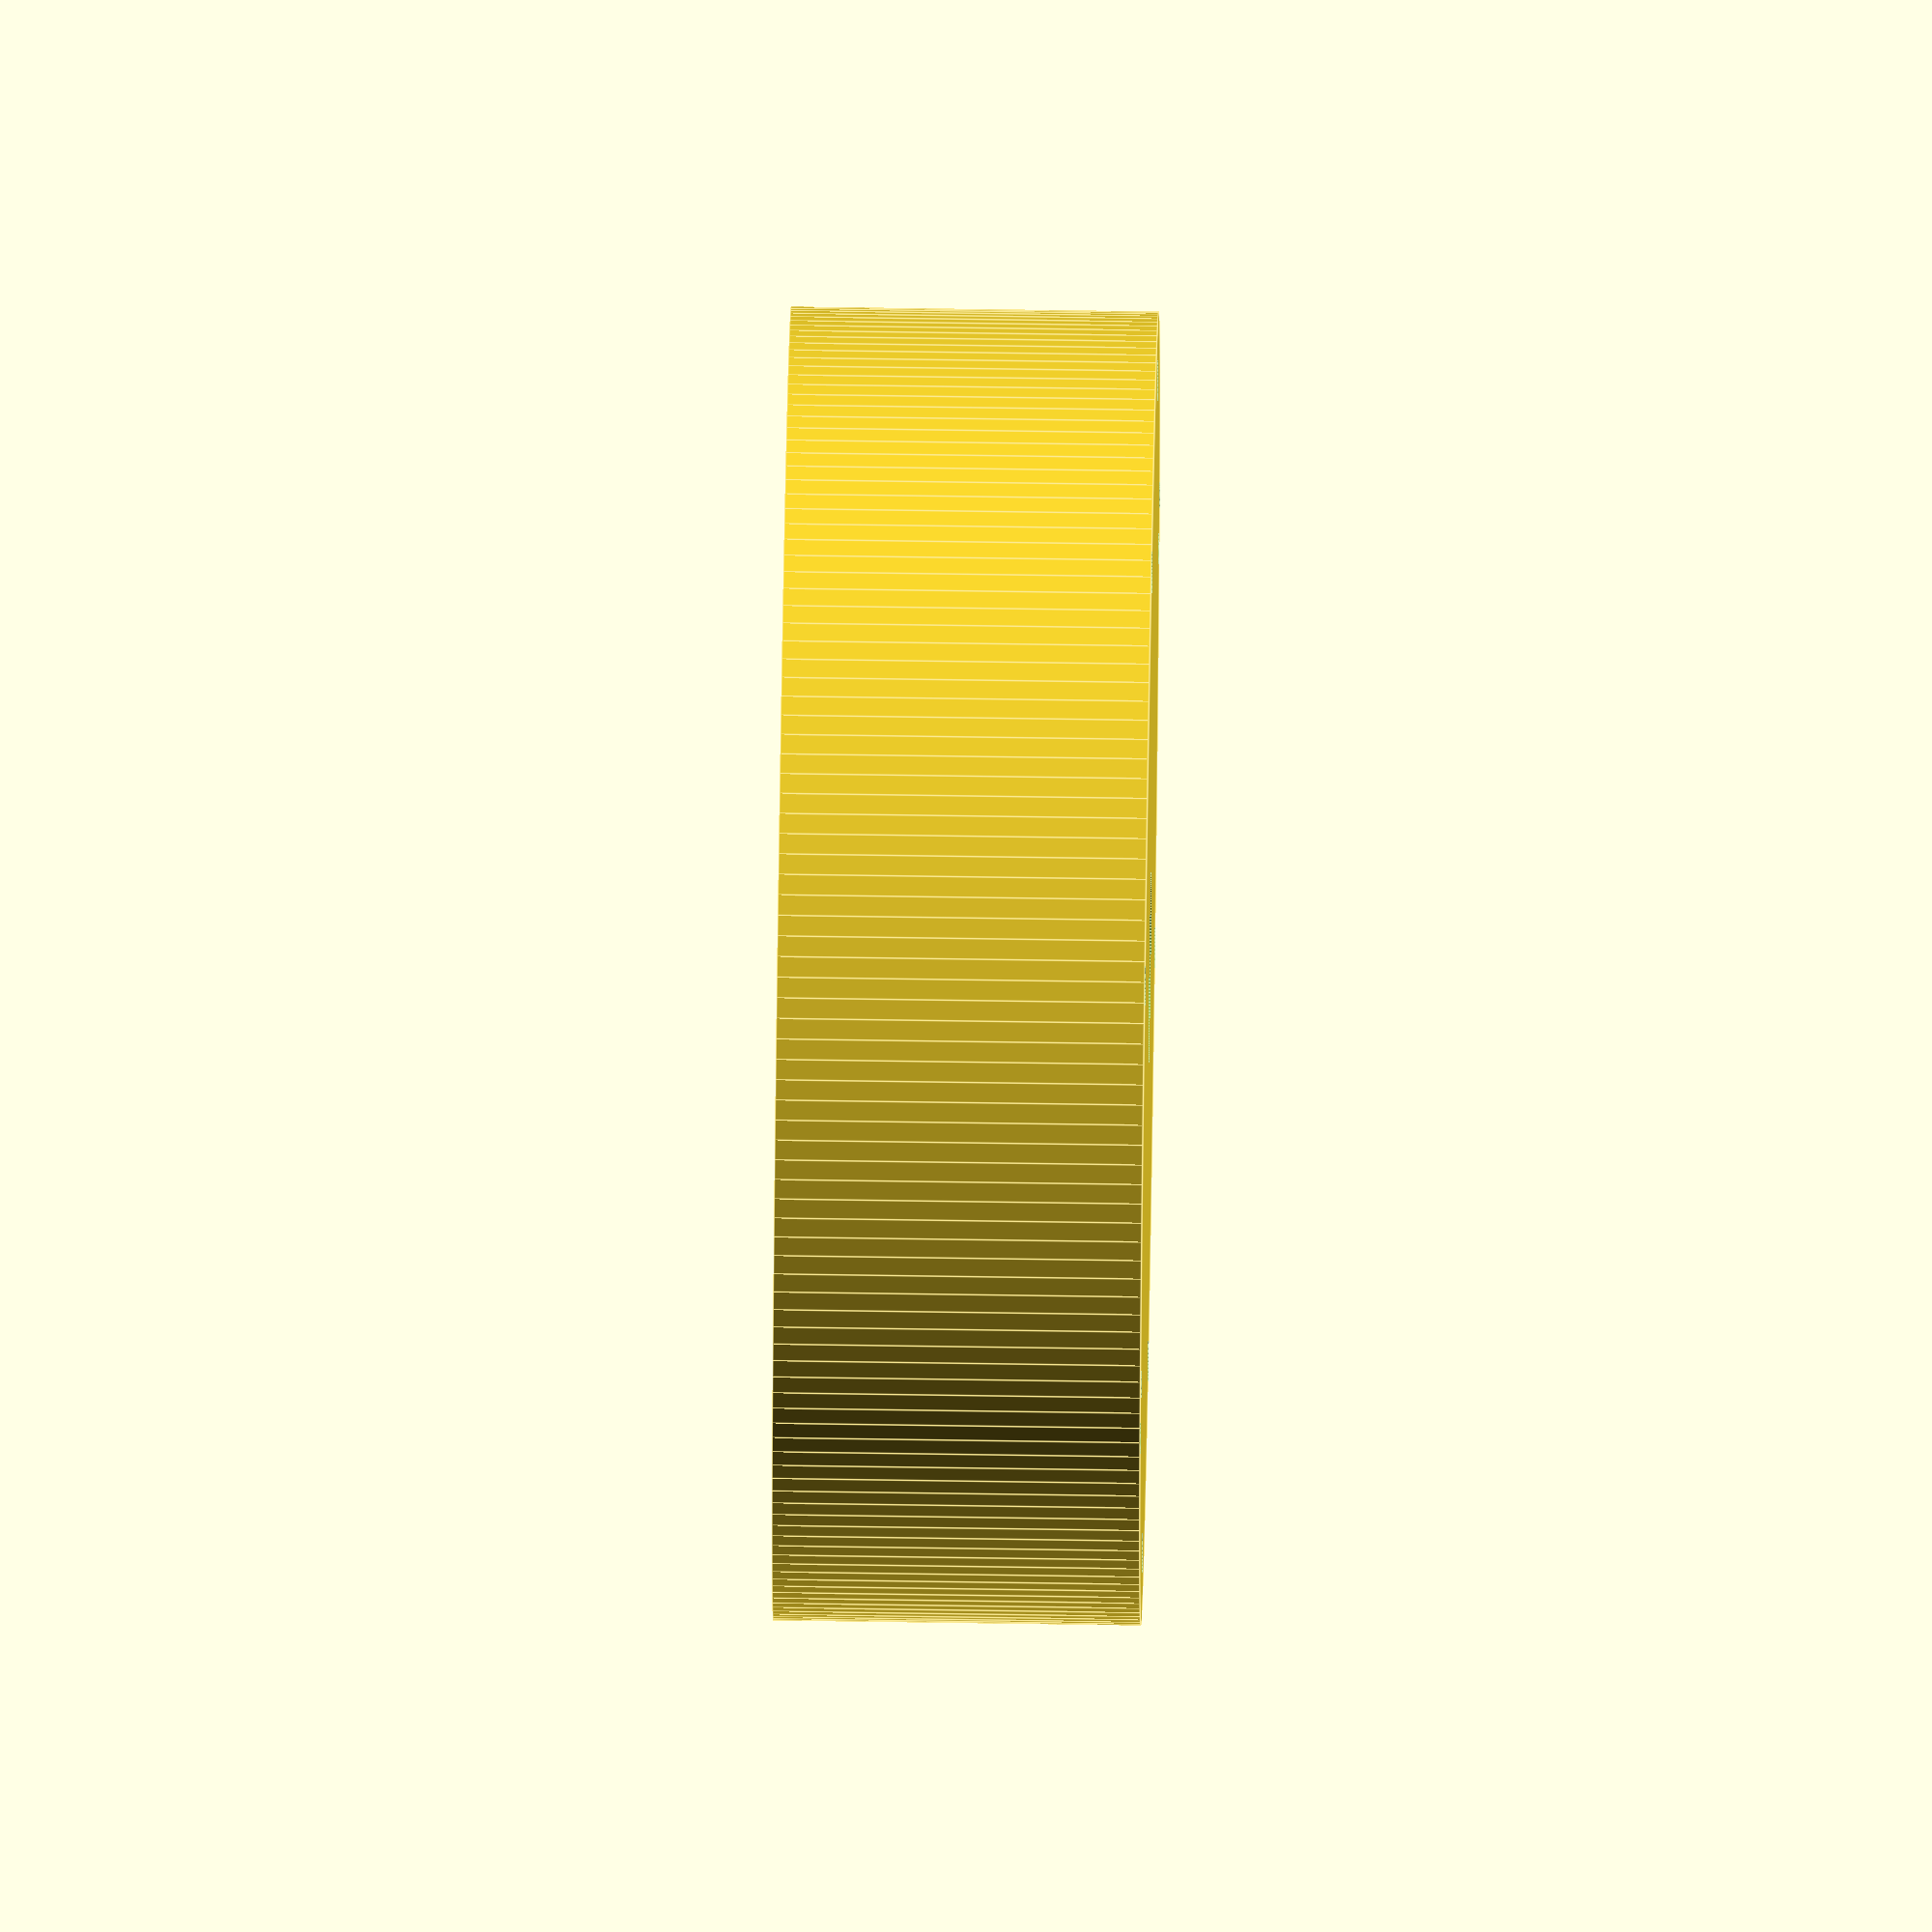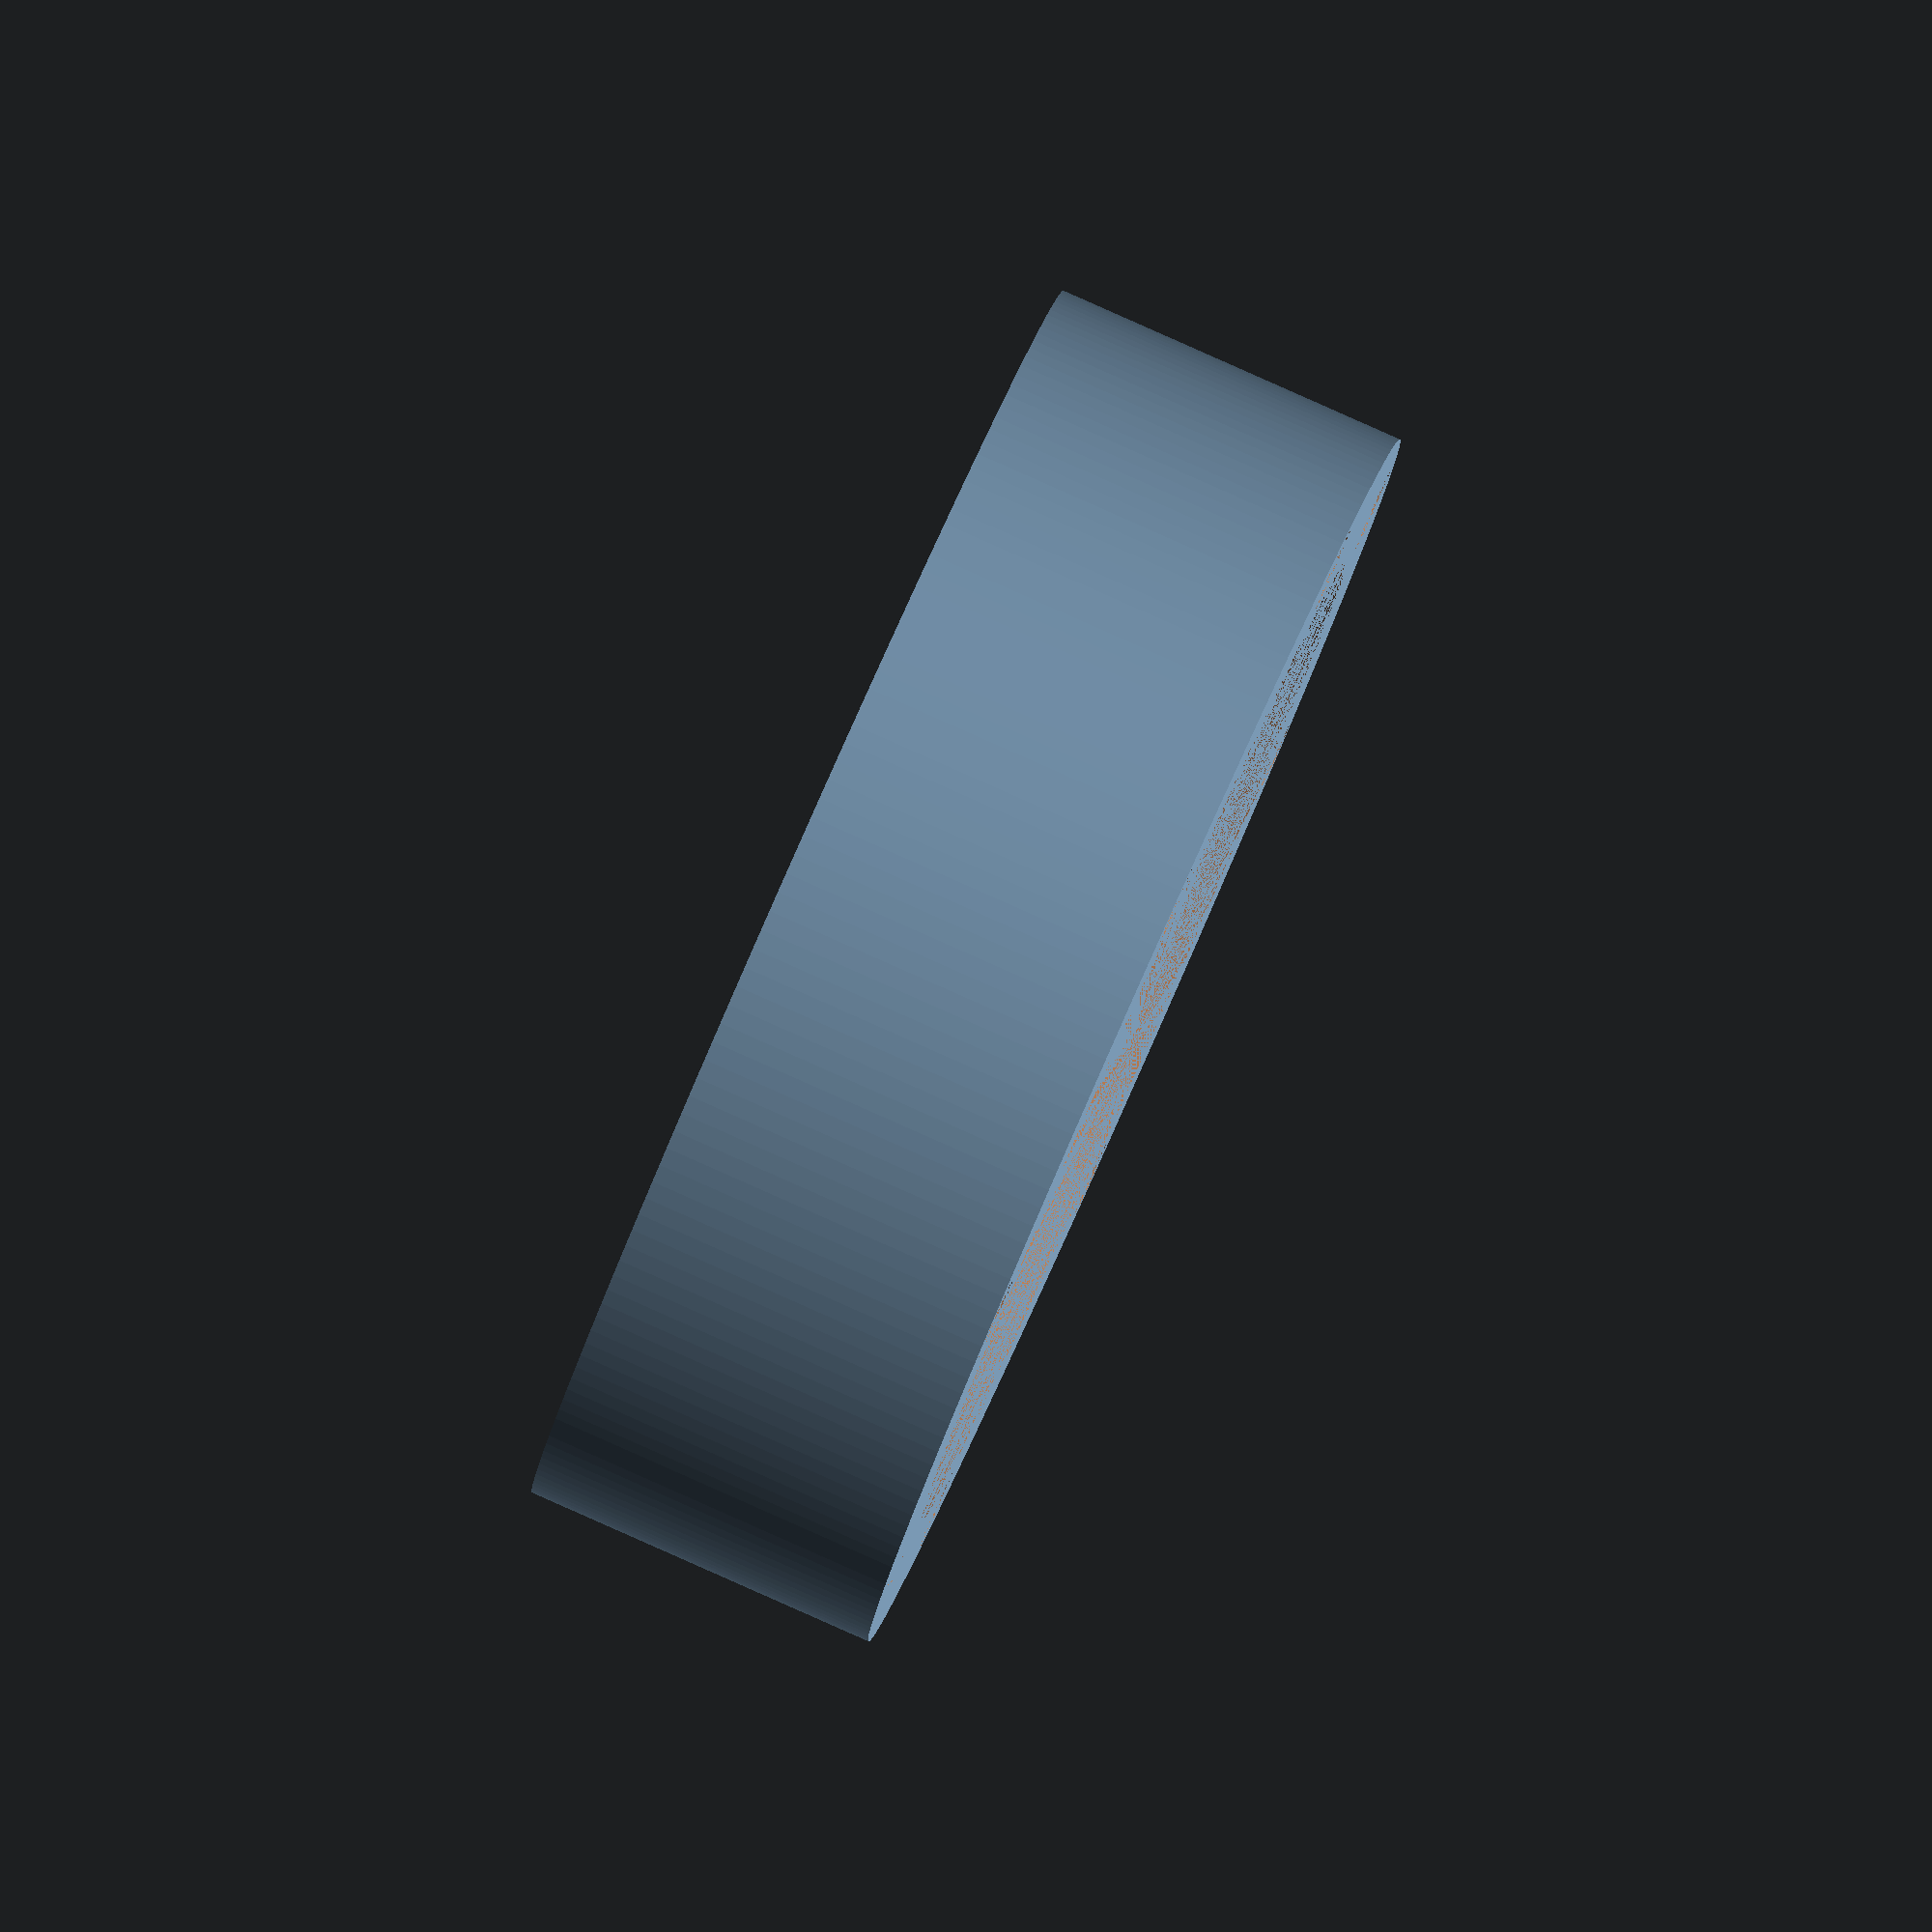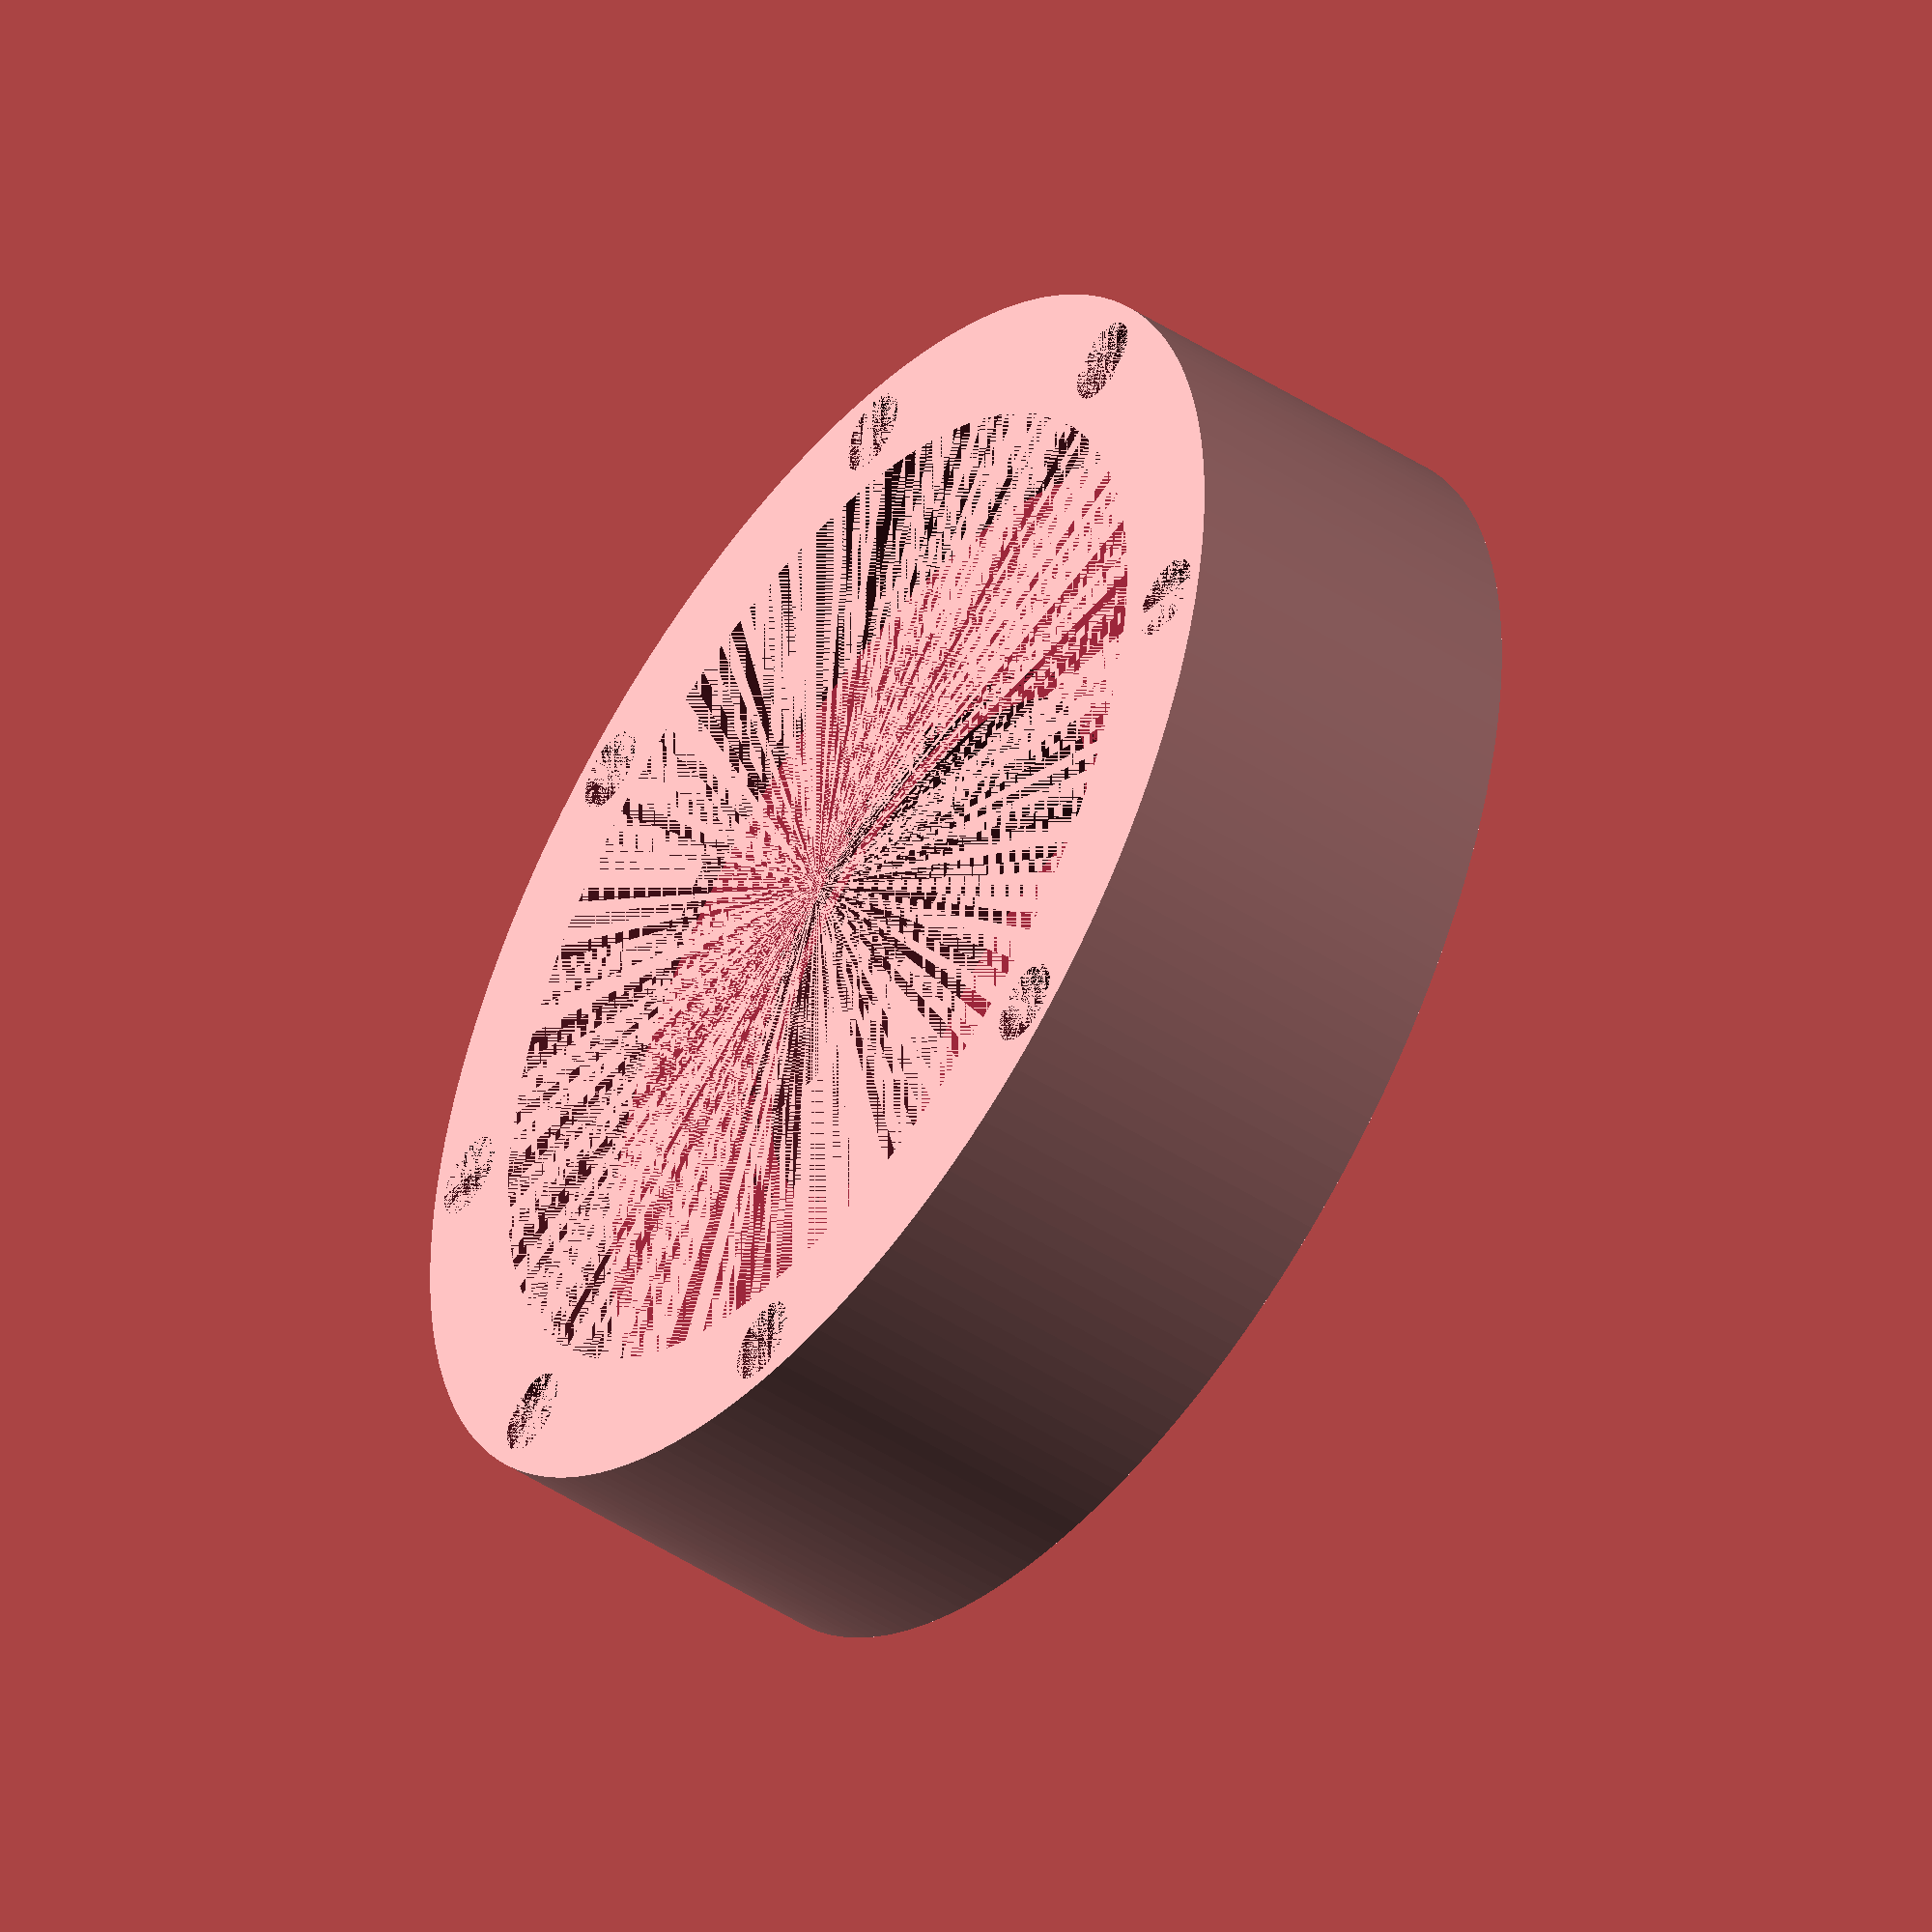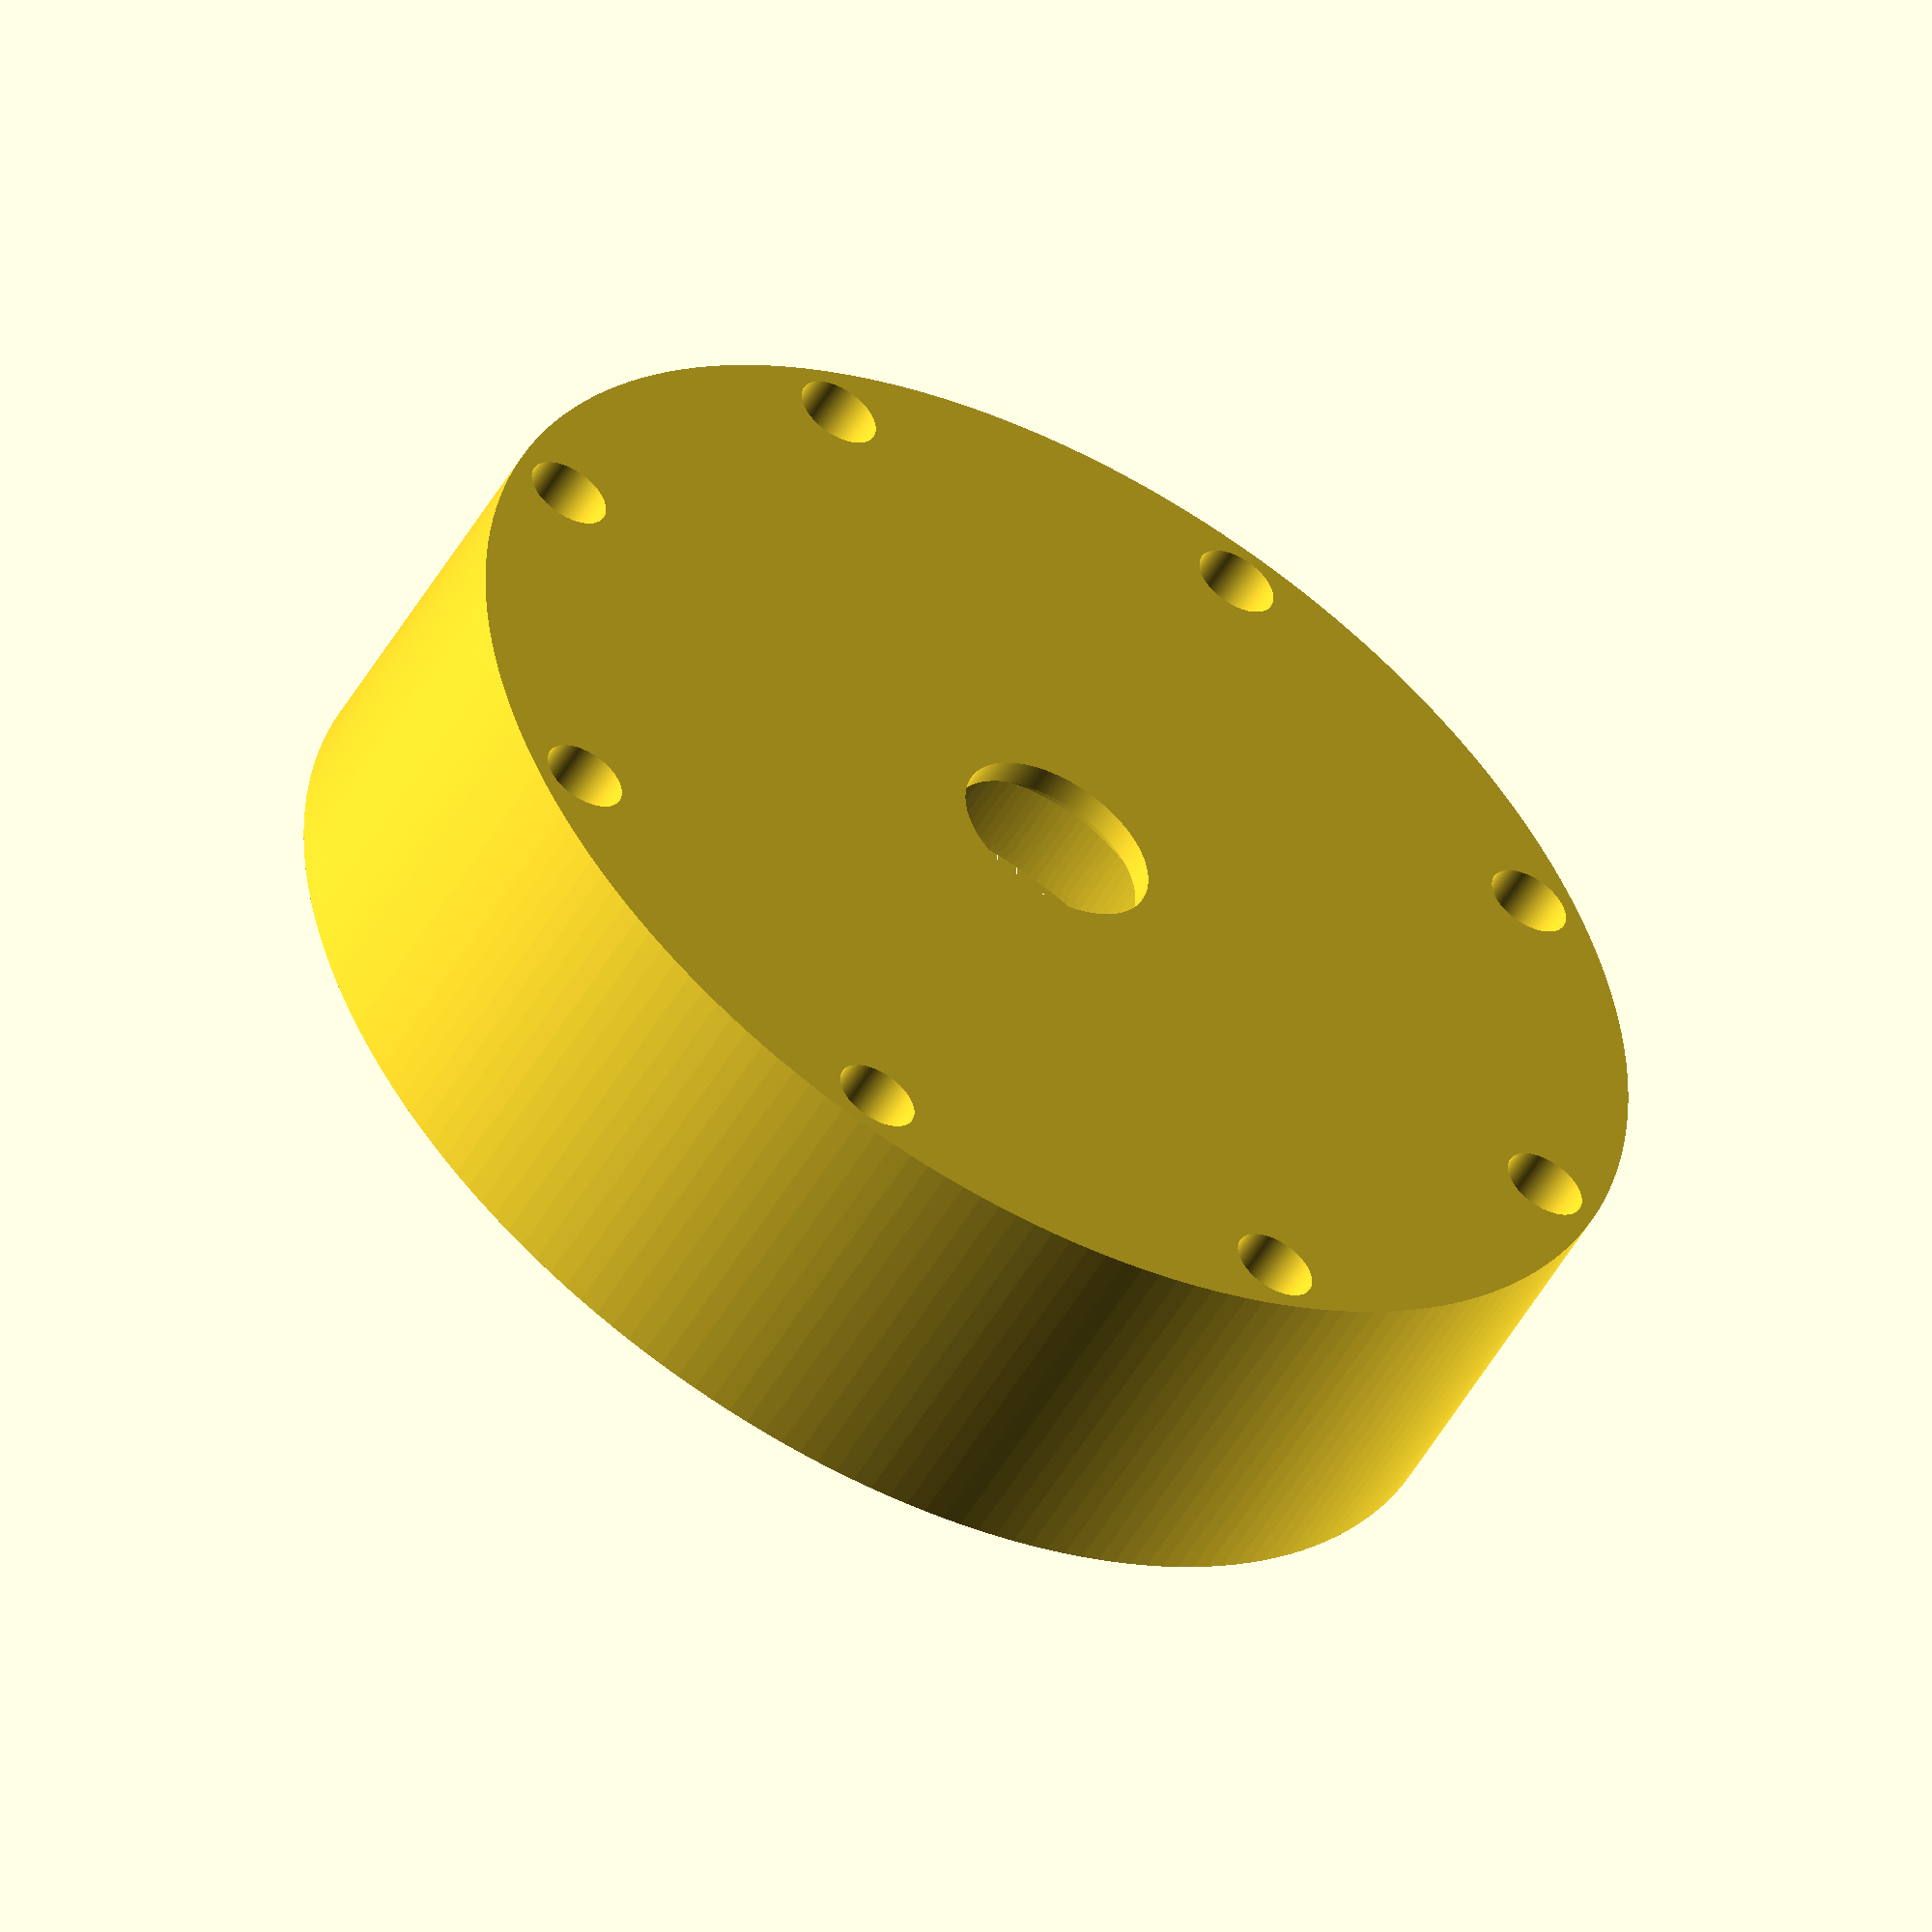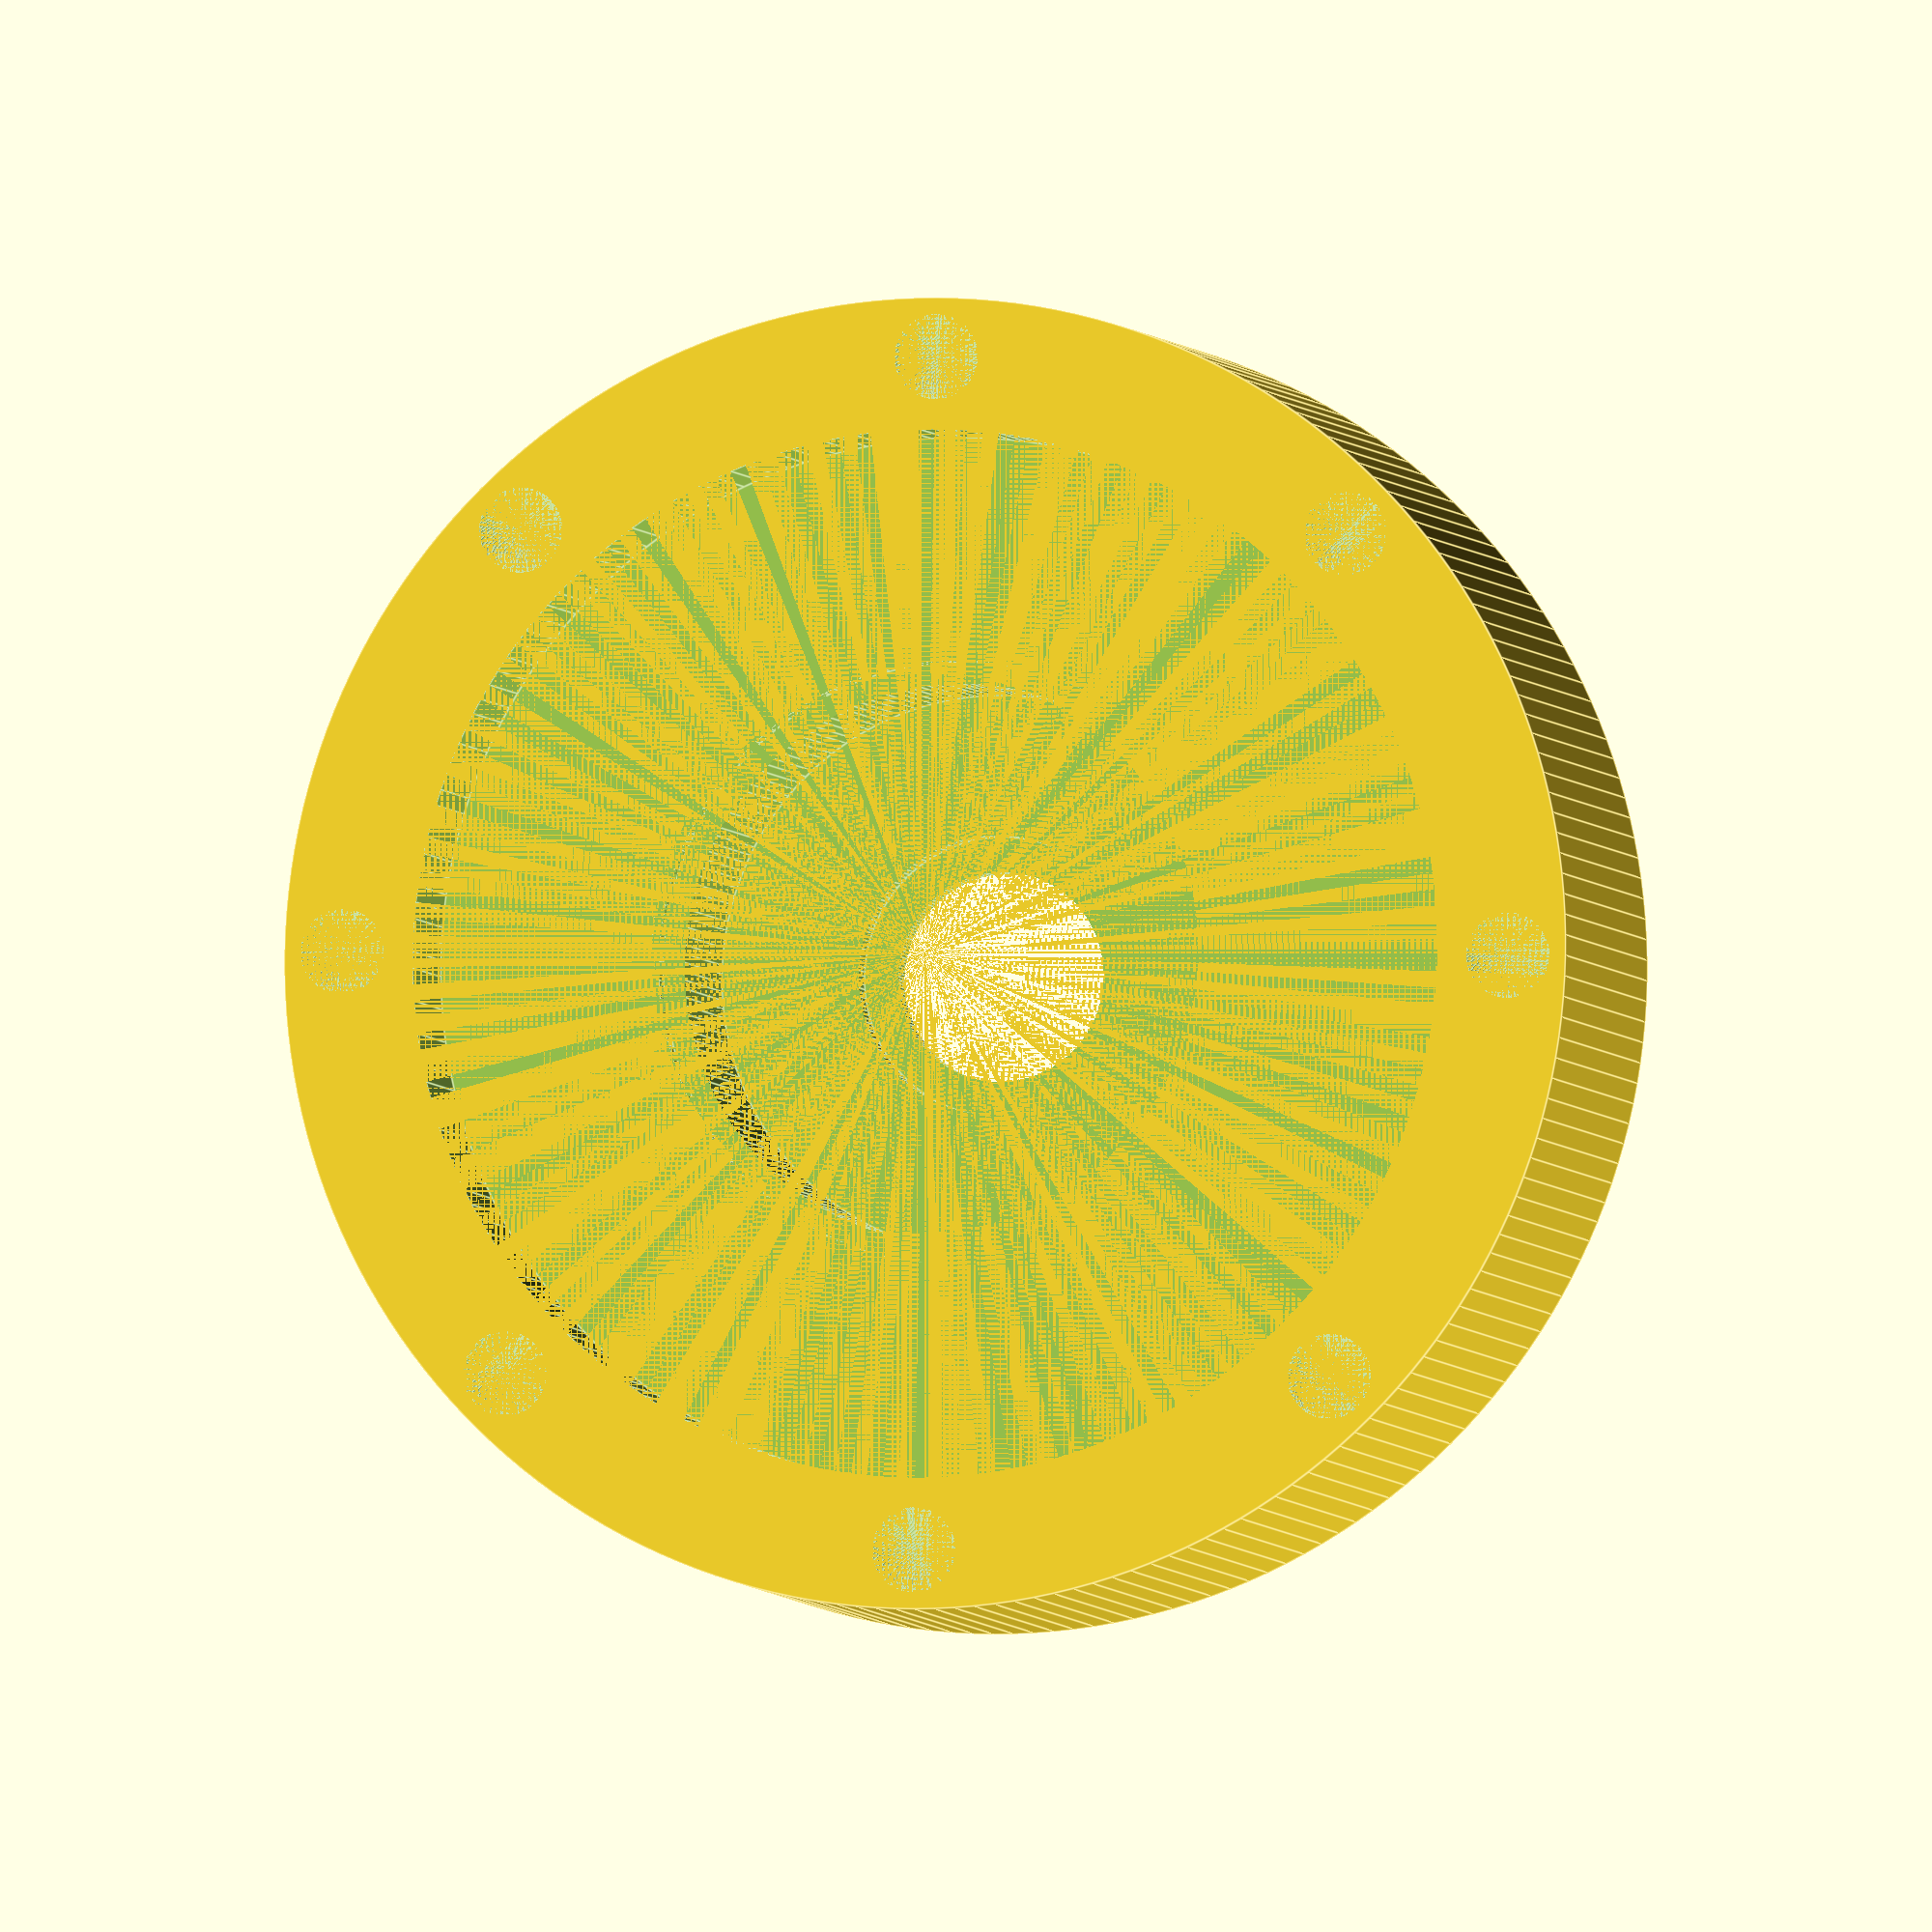
<openscad>
/*
 *  Peter Novotnak, Chris Meyer, Micah Ericson :: 2014
 *
 *    This is the outer portion of a housing for a Currie 75mm
 *  planetary gear reduction for an AquaStar T20 motor.
 *
*/


facets = 200; // Reduce to reduce OpenSCAD build time


difference() {
    cylinder (h=21, r=37.5, $fn=facets);

    // Flutes
    cylinder (h=30, r=6, $fn=facets);  // shaft
    cylinder (h=18, r=16, $fn=facets); // bearing
    cylinder (h=7.25, r=30, $fn=facets);  // planetary
    

    // Snap ring flutes
    translate([0, 0, 21-4])
    	cylinder (h=2.5, r=8, $fn=facets);
    translate([0, 0, 7.25])
    	cylinder (h=1.2, r=17.25, $fn=facets);

    // Bolt holes
    for (i = [0 : 8]) {
        rotate( i * 360 / 8, [0, 0, 1])
        translate([0, 34.125, 0])
        cylinder (h=30, r=4.87/2, $fn=facets);
    }
};


</openscad>
<views>
elev=119.5 azim=12.5 roll=269.1 proj=o view=edges
elev=273.9 azim=79.9 roll=113.9 proj=o view=wireframe
elev=47.6 azim=81.0 roll=233.9 proj=o view=wireframe
elev=232.9 azim=20.2 roll=209.6 proj=o view=wireframe
elev=4.1 azim=358.9 roll=192.9 proj=o view=edges
</views>
